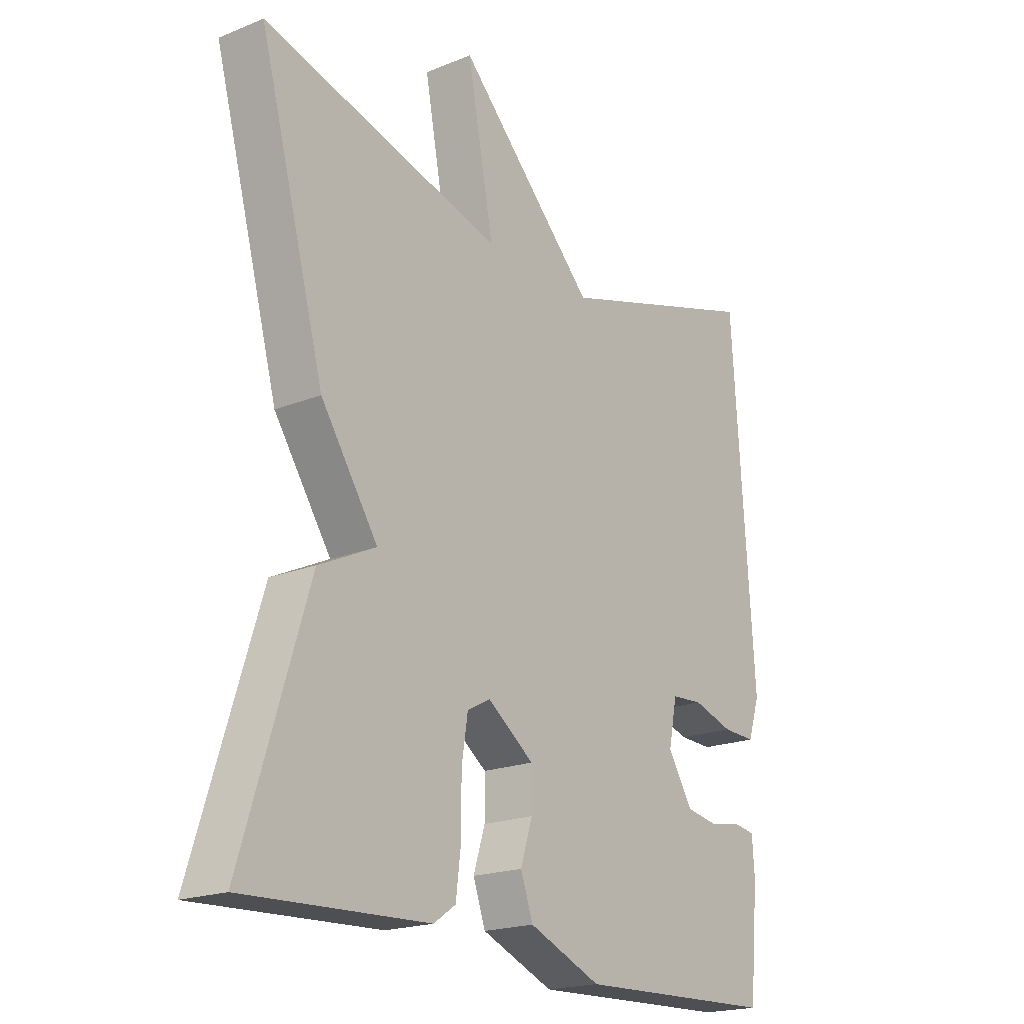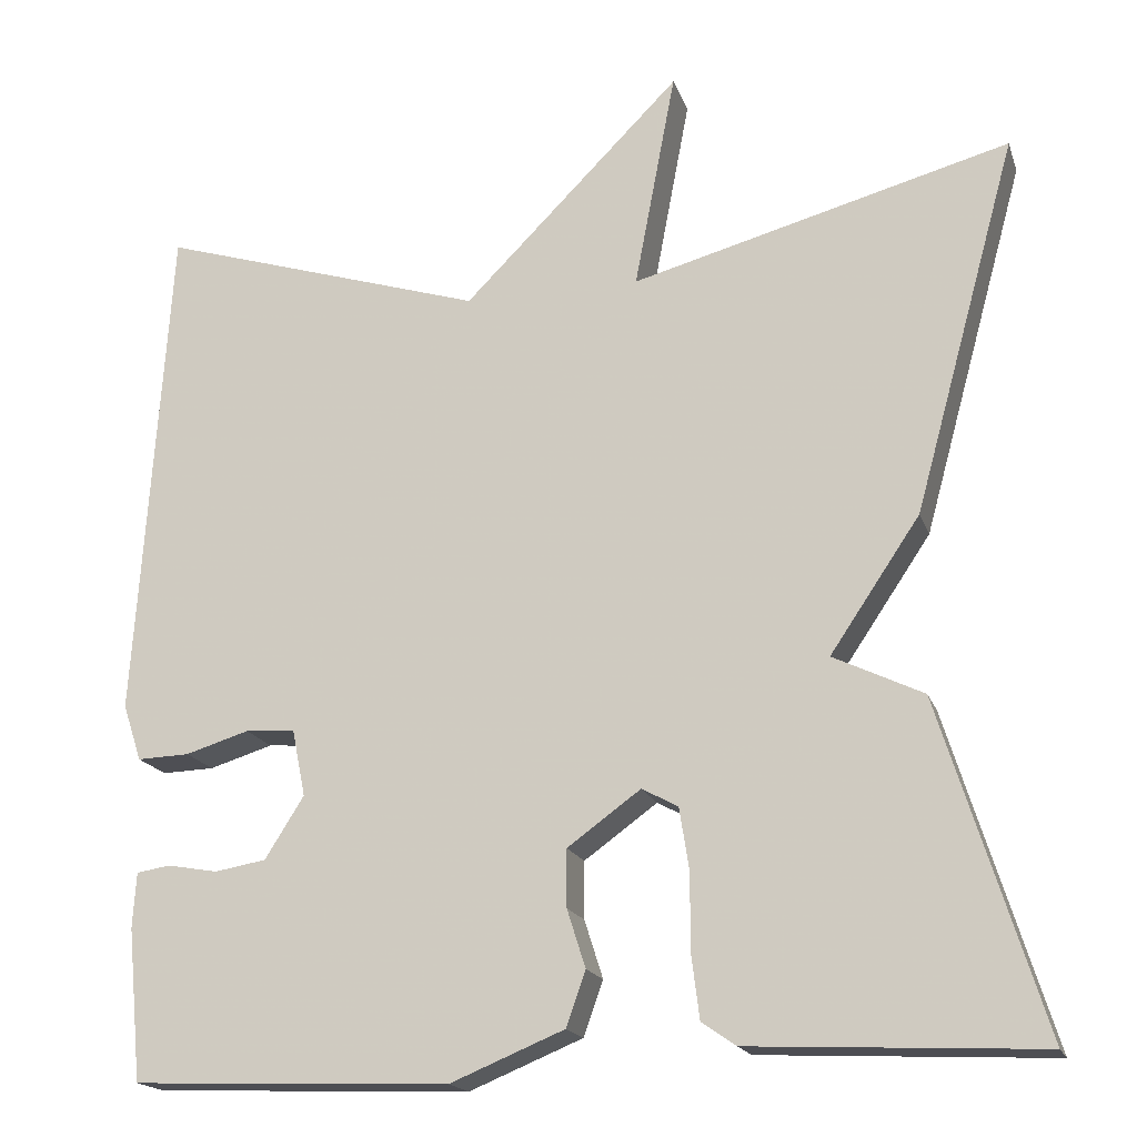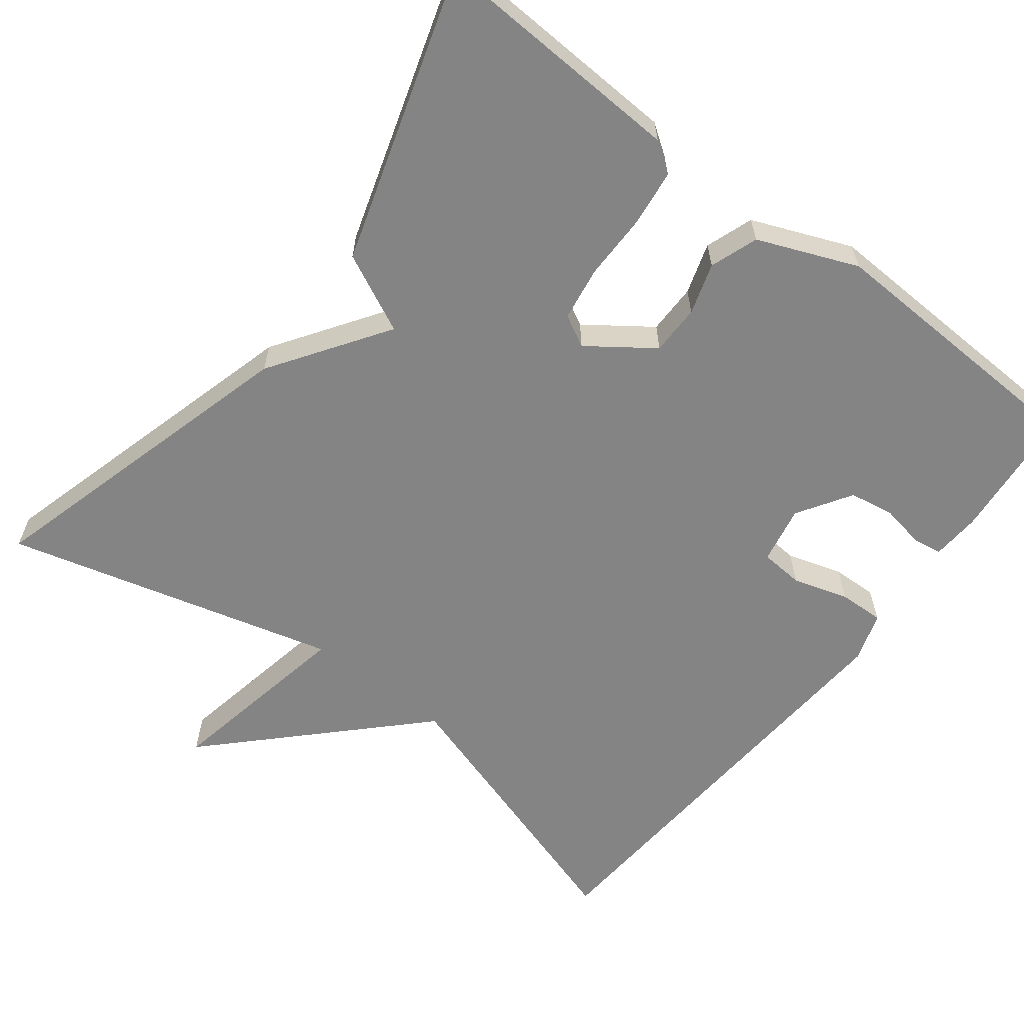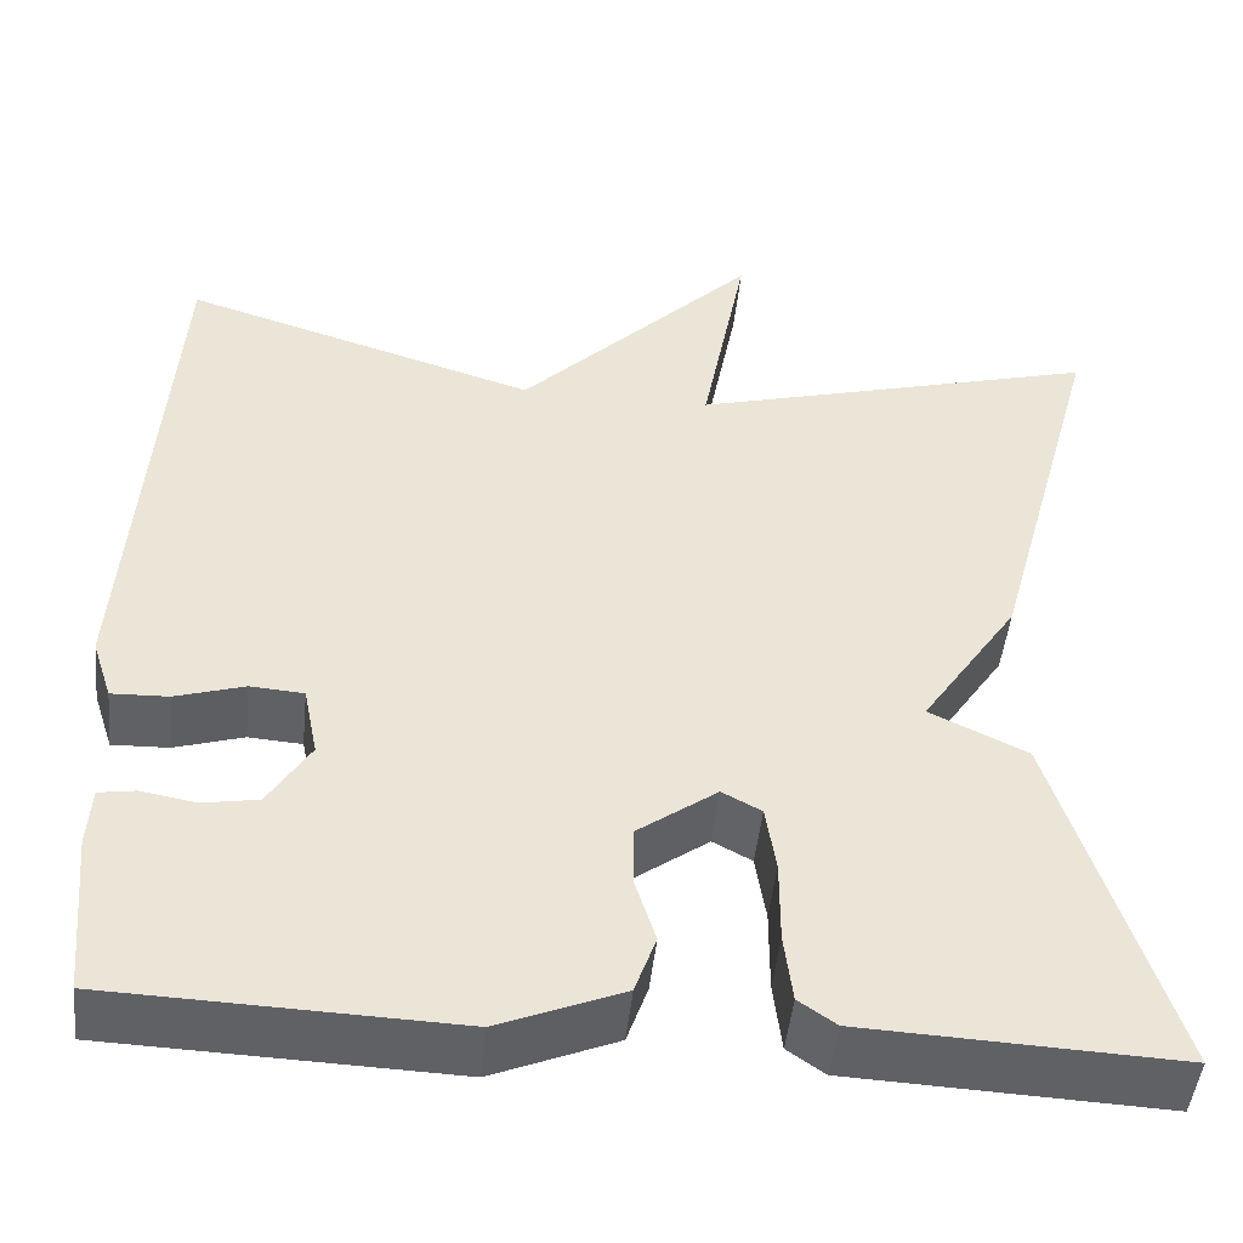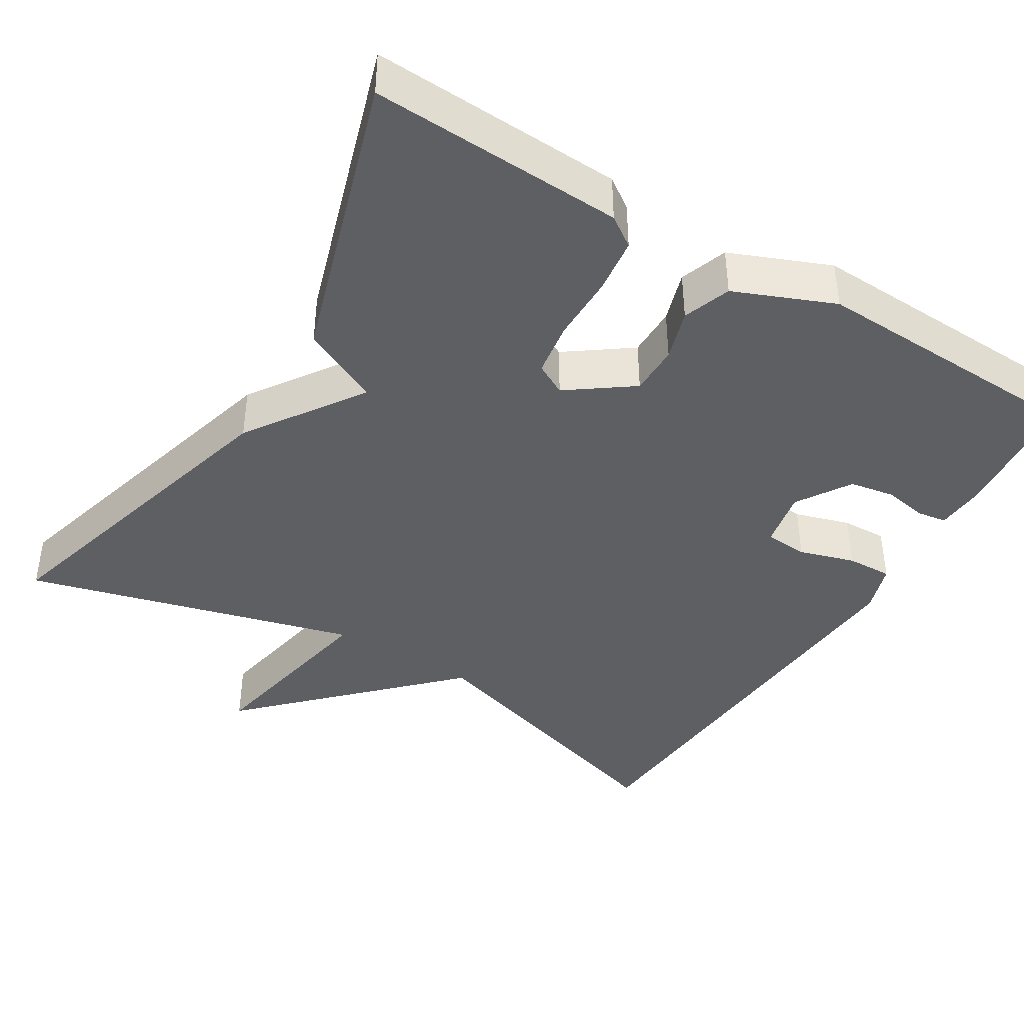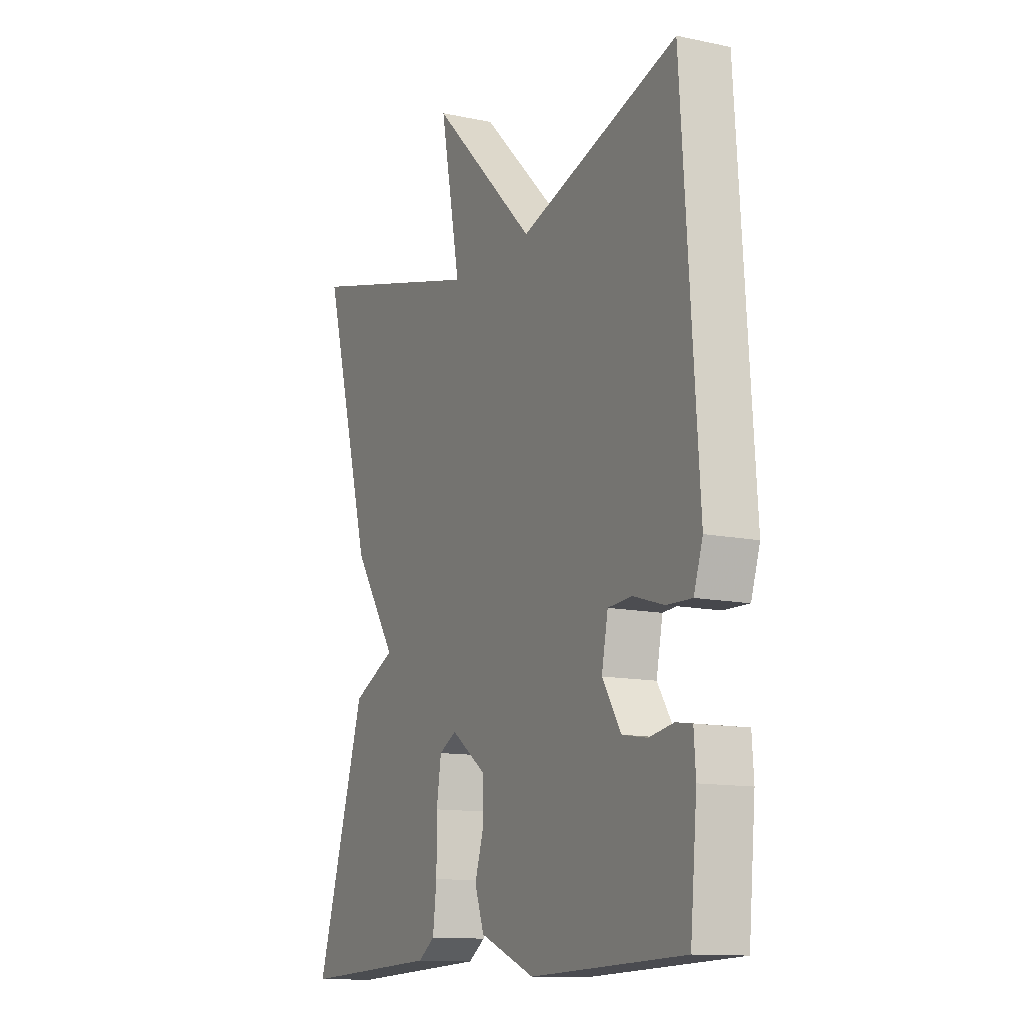
<metadata>
{"format":"obj","ext":"obj","renderer":"f3d","projection":"perspective","resolution":1024,"background":"white","views":[{"elev":-19.8,"azim":126.8,"up":"+Z"},{"elev":-17.9,"azim":15.9,"up":"+Z"},{"elev":-61.5,"azim":142.3,"up":"+Y"},{"elev":-47.3,"azim":-5.9,"up":"+Z"},{"elev":-41.3,"azim":148.7,"up":"+Y"},{"elev":-12.6,"azim":-116.3,"up":"+Z"}]}
</metadata>
<code>
v -0.5 0.07 0.5
v -0.129 0.07 0.385
v 0.118 0.07 0.633
v 0.071 0.07 0.385
v 0.5 0.07 0.5
v 0.383 0.07 0.075
v 0.281 0.07 -0.076
v 0.383 0.07 -0.125
v 0.5 0.07 -0.5
v 0.172 0.07 -0.485
v 0.133 0.07 -0.458
v 0.124 0.07 -0.386
v 0.124 0.07 -0.299
v 0.113 0.07 -0.229
v 0.072 0.07 -0.207
v -0.011 0.07 -0.267
v -0.011 0.07 -0.332
v 0.01 0.07 -0.398
v -0.012 0.07 -0.46
v -0.141 0.07 -0.513
v -0.5 0.07 -0.5
v -0.516 0.07 -0.328
v -0.512 0.07 -0.266
v -0.474 0.07 -0.26
v -0.417 0.07 -0.27
v -0.359 0.07 -0.26
v -0.315 0.07 -0.19
v -0.33 0.07 -0.115
v -0.386 0.07 -0.111
v -0.458 0.07 -0.133
v -0.517 0.07 -0.135
v -0.538 0.07 -0.071
v -0.5 0 0.5
v -0.129 0 0.385
v 0.118 0 0.633
v 0.071 0 0.385
v 0.5 0 0.5
v 0.383 0 0.075
v 0.281 0 -0.076
v 0.383 0 -0.125
v 0.5 0 -0.5
v 0.172 0 -0.485
v 0.133 0 -0.458
v 0.124 0 -0.386
v 0.124 0 -0.299
v 0.113 0 -0.229
v 0.072 0 -0.207
v -0.011 0 -0.267
v -0.011 0 -0.332
v 0.01 0 -0.398
v -0.012 0 -0.46
v -0.141 0 -0.513
v -0.5 0 -0.5
v -0.516 0 -0.328
v -0.512 0 -0.266
v -0.474 0 -0.26
v -0.417 0 -0.27
v -0.359 0 -0.26
v -0.315 0 -0.19
v -0.33 0 -0.115
v -0.386 0 -0.111
v -0.458 0 -0.133
v -0.517 0 -0.135
v -0.538 0 -0.071
f 32 1 2
f 31 32 2
f 30 31 2
f 29 30 2
f 2 3 4
f 29 2 4
f 28 29 4
f 5 6 7
f 4 5 7
f 28 4 7
f 27 28 7
f 26 27 7 8
f 23 24 25
f 22 23 25
f 21 22 25
f 20 21 25
f 19 20 25
f 18 19 25
f 17 18 25 26
f 16 17 26
f 15 16 26
f 11 12 13
f 10 11 13
f 9 10 13
f 8 9 13
f 8 13 14
f 15 26 8
f 8 14 15
f 34 33 64
f 34 64 63
f 34 63 62
f 34 62 61
f 36 35 34
f 36 34 61
f 36 61 60
f 39 38 37
f 39 37 36
f 39 36 60
f 39 60 59
f 40 39 59 58
f 57 56 55
f 57 55 54
f 57 54 53
f 57 53 52
f 57 52 51
f 57 51 50
f 58 57 50 49
f 58 49 48
f 58 48 47
f 45 44 43
f 45 43 42
f 45 42 41
f 45 41 40
f 46 45 40
f 40 58 47
f 47 46 40
f 1 33 34 2
f 2 34 35 3
f 3 35 36 4
f 4 36 37 5
f 5 37 38 6
f 6 38 39 7
f 7 39 40 8
f 8 40 41 9
f 9 41 42 10
f 10 42 43 11
f 11 43 44 12
f 12 44 45 13
f 13 45 46 14
f 14 46 47 15
f 15 47 48 16
f 16 48 49 17
f 17 49 50 18
f 18 50 51 19
f 19 51 52 20
f 20 52 53 21
f 21 53 54 22
f 22 54 55 23
f 23 55 56 24
f 24 56 57 25
f 25 57 58 26
f 26 58 59 27
f 27 59 60 28
f 28 60 61 29
f 29 61 62 30
f 30 62 63 31
f 31 63 64 32
f 32 64 33 1

</code>
